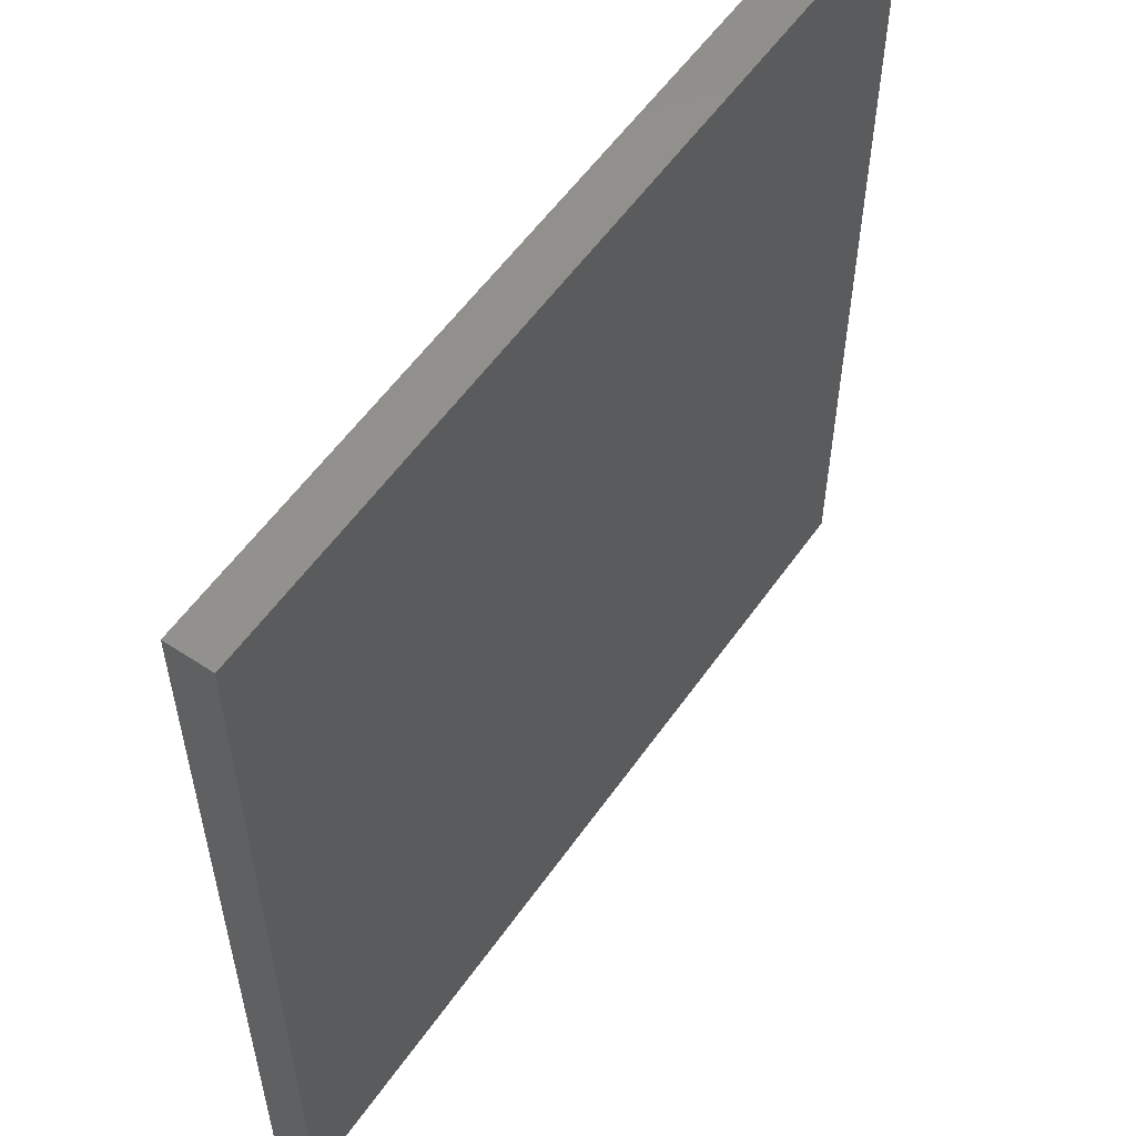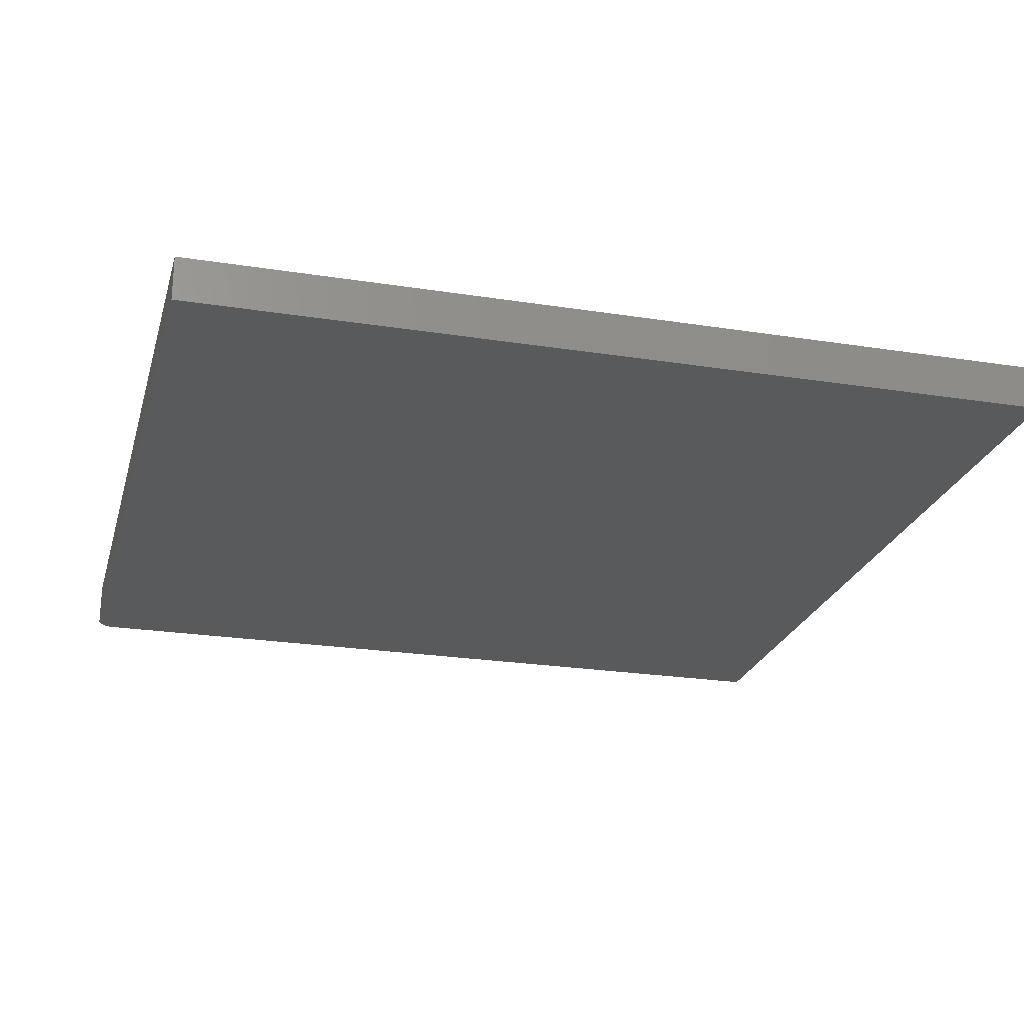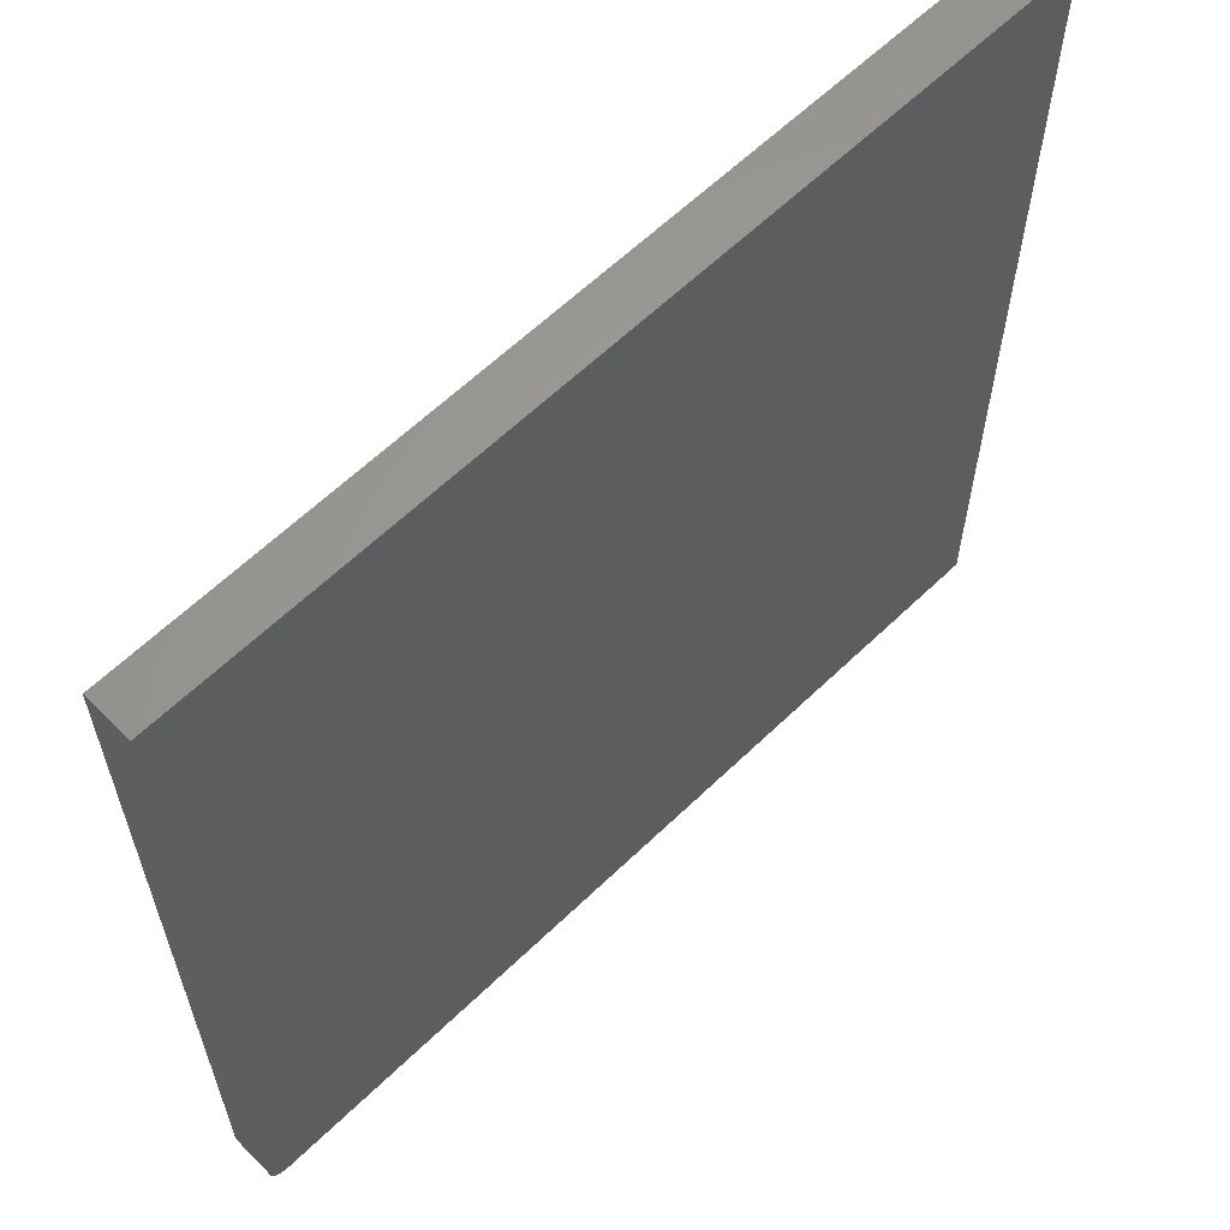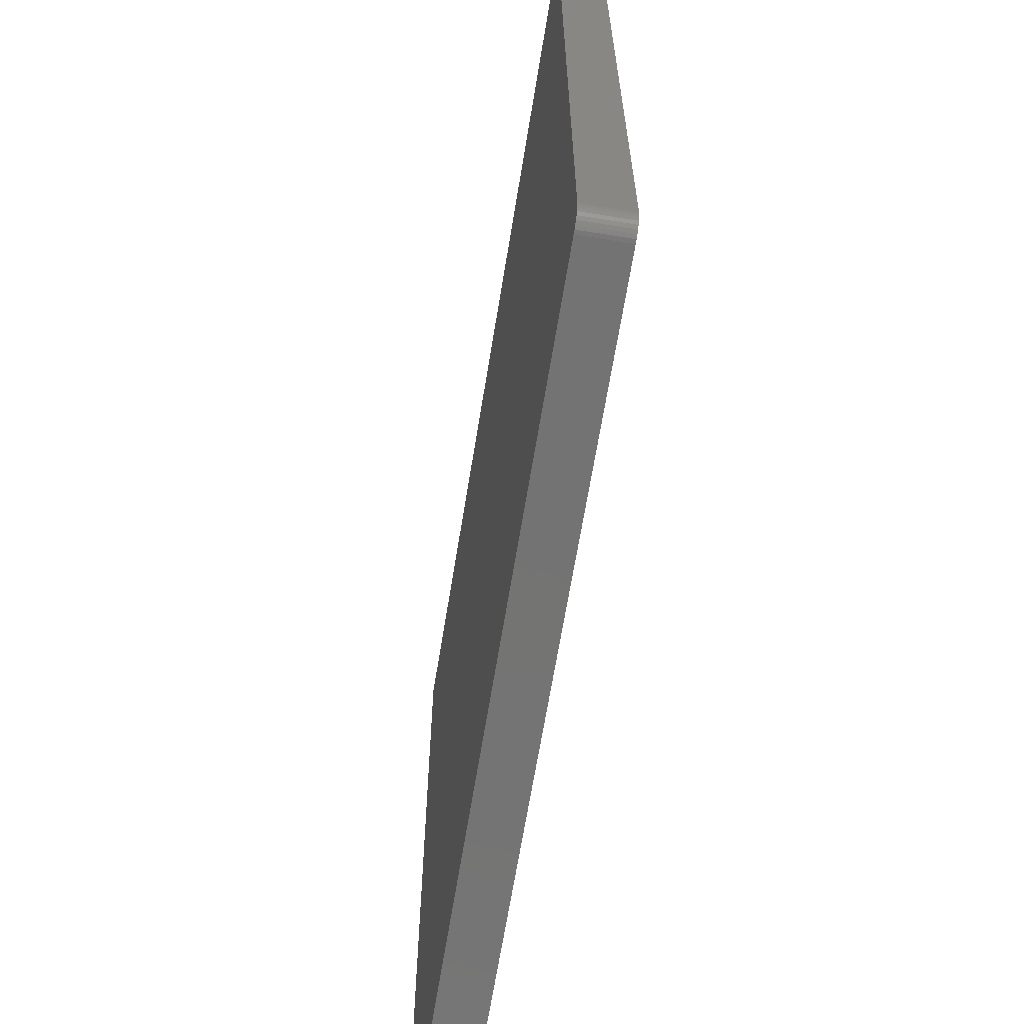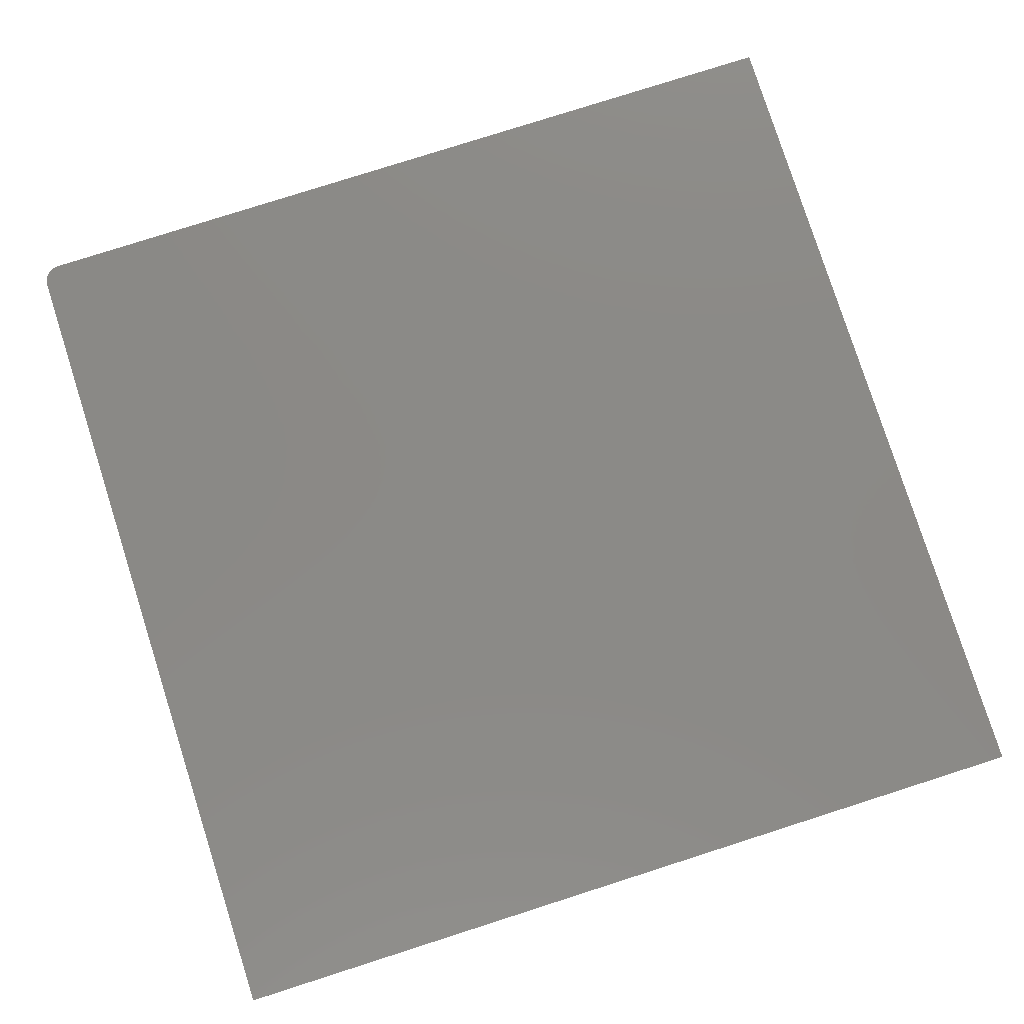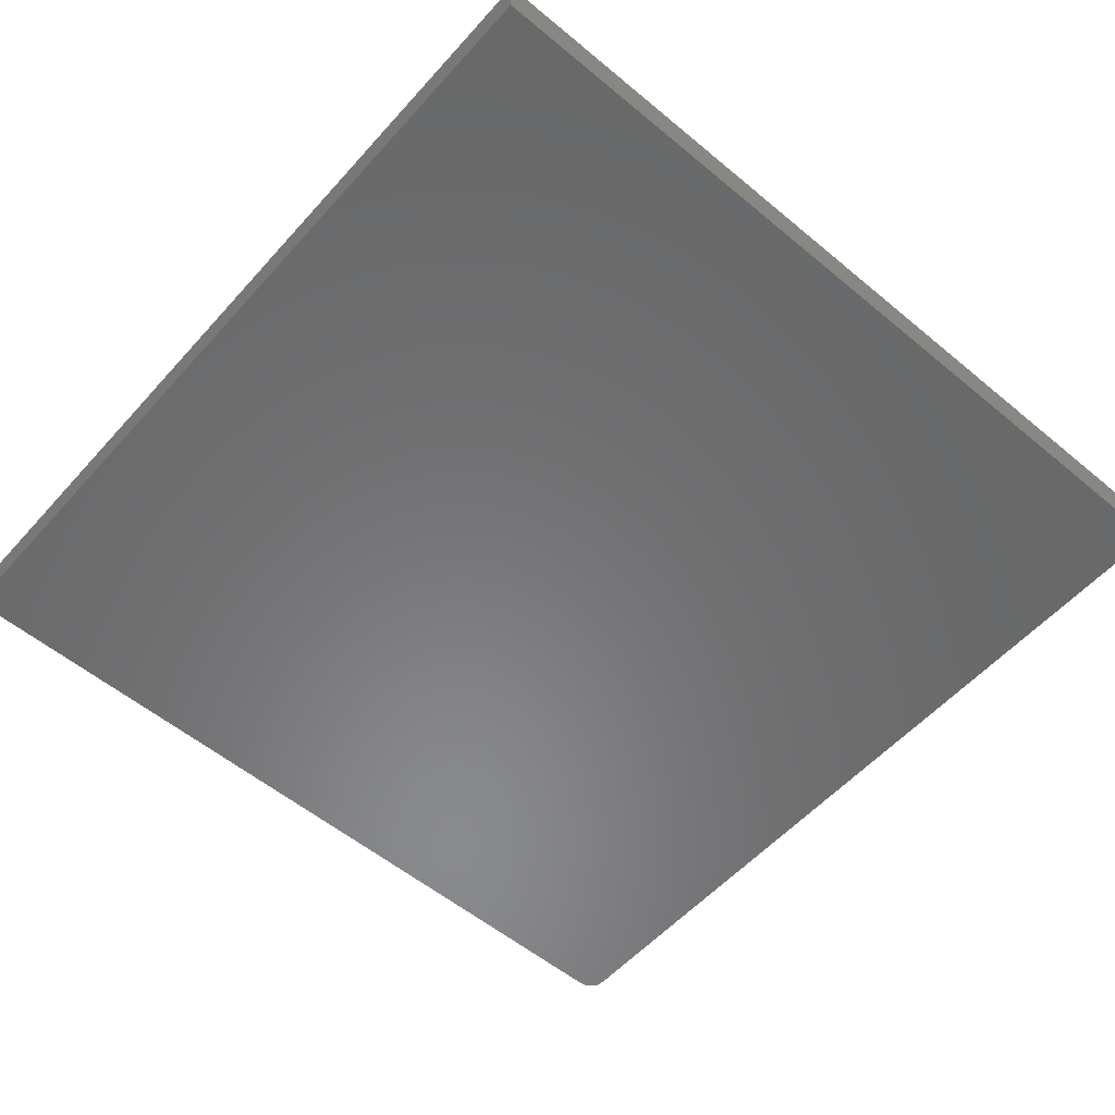
<metadata>
{"format":"stl","ext":"stl","renderer":"f3d","projection":"perspective","resolution":1024,"background":"white","views":[{"elev":56.4,"azim":-55.4,"up":"+Y"},{"elev":-23.8,"azim":75.3,"up":"+Z"},{"elev":61.8,"azim":-44.4,"up":"+Y"},{"elev":-65.7,"azim":-99.2,"up":"+Y"},{"elev":79.2,"azim":72.3,"up":"+Z"},{"elev":-55.8,"azim":138.9,"up":"+Z"}]}
</metadata>
<code>
# stl→obj: 24 verts, 44 faces
v -0.7344 0 0.03906
v 0 0 0.03906
v -0.7488 0.009646 0.03906
v 0 0.75 0.03906
v -0.75 0.75 0.03906
v -0.75 0.01562 0.03906
v -0.7497 0.01258 0.03906
v -0.7374 0.0003002 0.03906
v -0.7474 0.006944 0.03906
v -0.7454 0.004576 0.03906
v -0.7431 0.002633 0.03906
v -0.7404 0.001189 0.03906
v -0.7488 0.009646 0
v 0 0 0
v -0.7344 0 0
v 0 0.75 0
v -0.7497 0.01258 0
v -0.75 0.01562 0
v -0.75 0.75 0
v -0.7374 0.0003002 0
v -0.7404 0.001189 0
v -0.7431 0.002633 0
v -0.7454 0.004576 0
v -0.7474 0.006944 0
f 1 2 3
f 4 5 6
f 4 6 7
f 4 7 3
f 4 3 2
f 8 1 3
f 8 3 9
f 8 9 10
f 8 10 11
f 8 11 12
f 13 14 15
f 16 14 13
f 16 13 17
f 16 17 18
f 16 18 19
f 20 21 22
f 20 22 23
f 20 23 24
f 20 24 13
f 20 13 15
f 5 19 6
f 6 19 18
f 1 15 2
f 2 15 14
f 15 1 20
f 20 1 8
f 20 8 21
f 21 8 12
f 21 12 22
f 22 12 11
f 22 11 23
f 23 11 10
f 23 10 24
f 24 10 9
f 24 9 13
f 13 9 3
f 13 3 17
f 17 3 7
f 17 7 18
f 18 7 6
f 4 16 5
f 5 16 19
f 2 14 4
f 4 14 16

</code>
